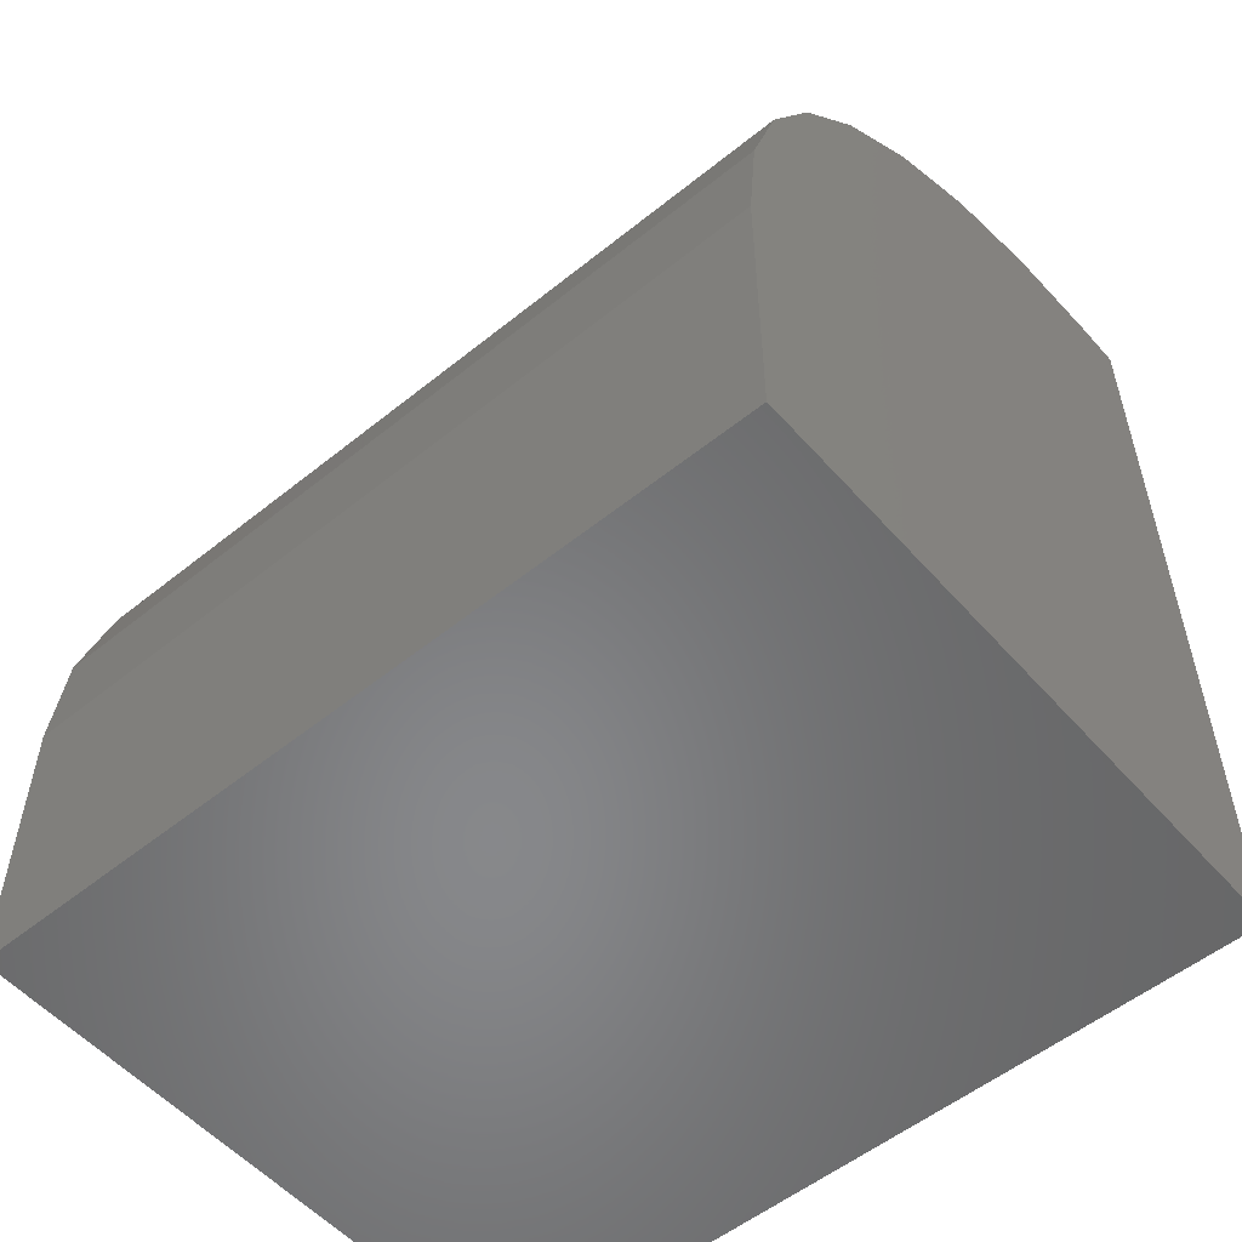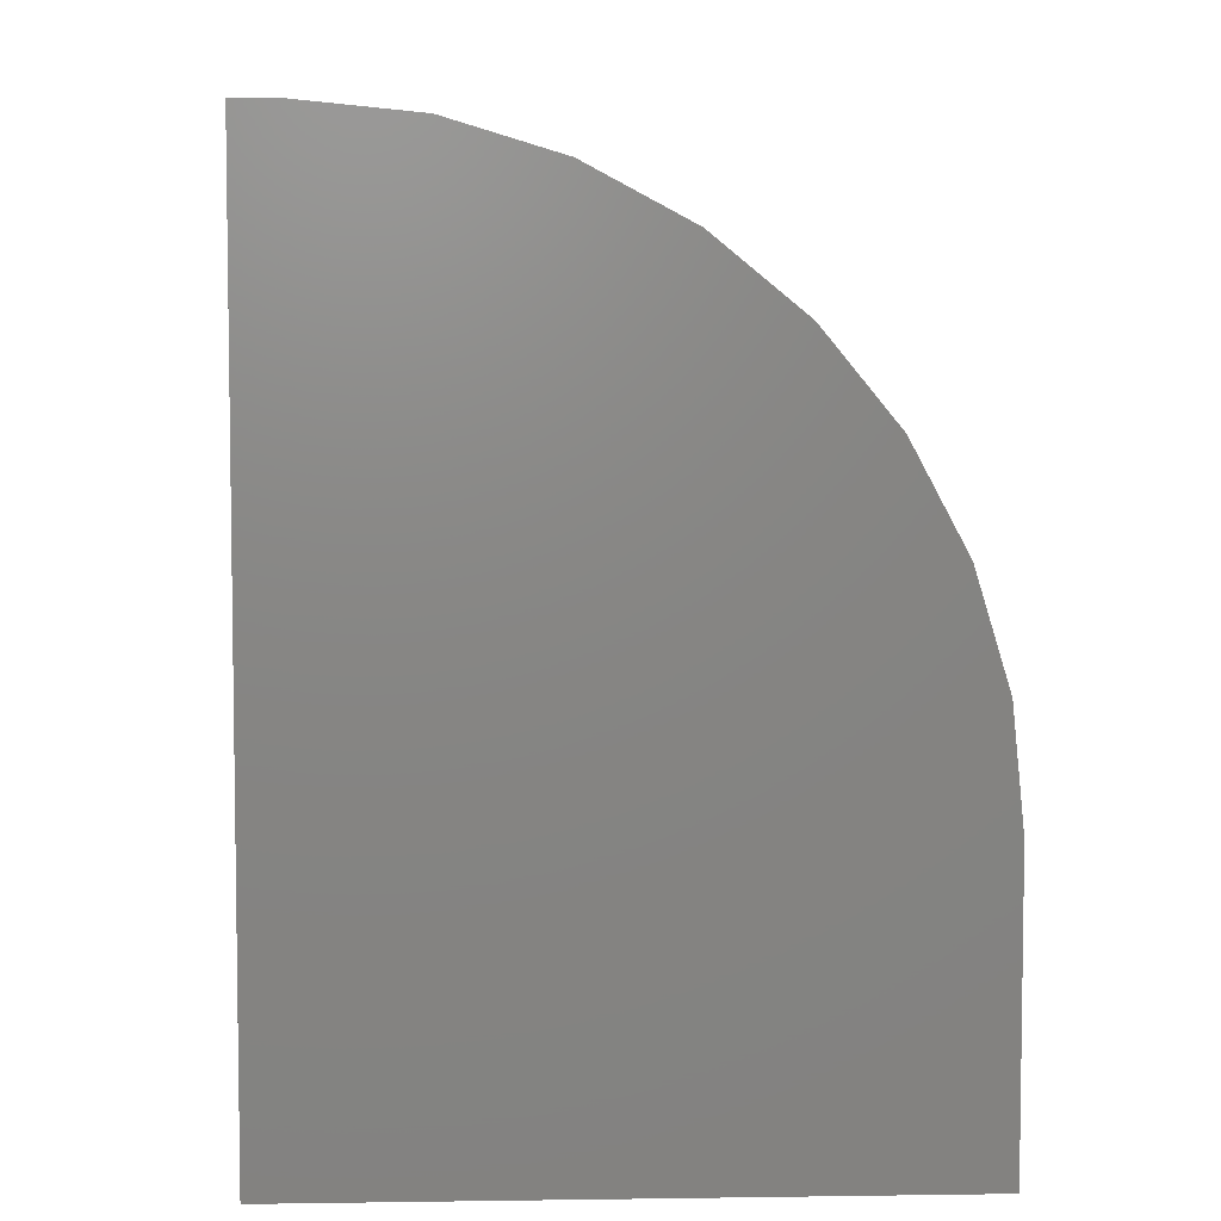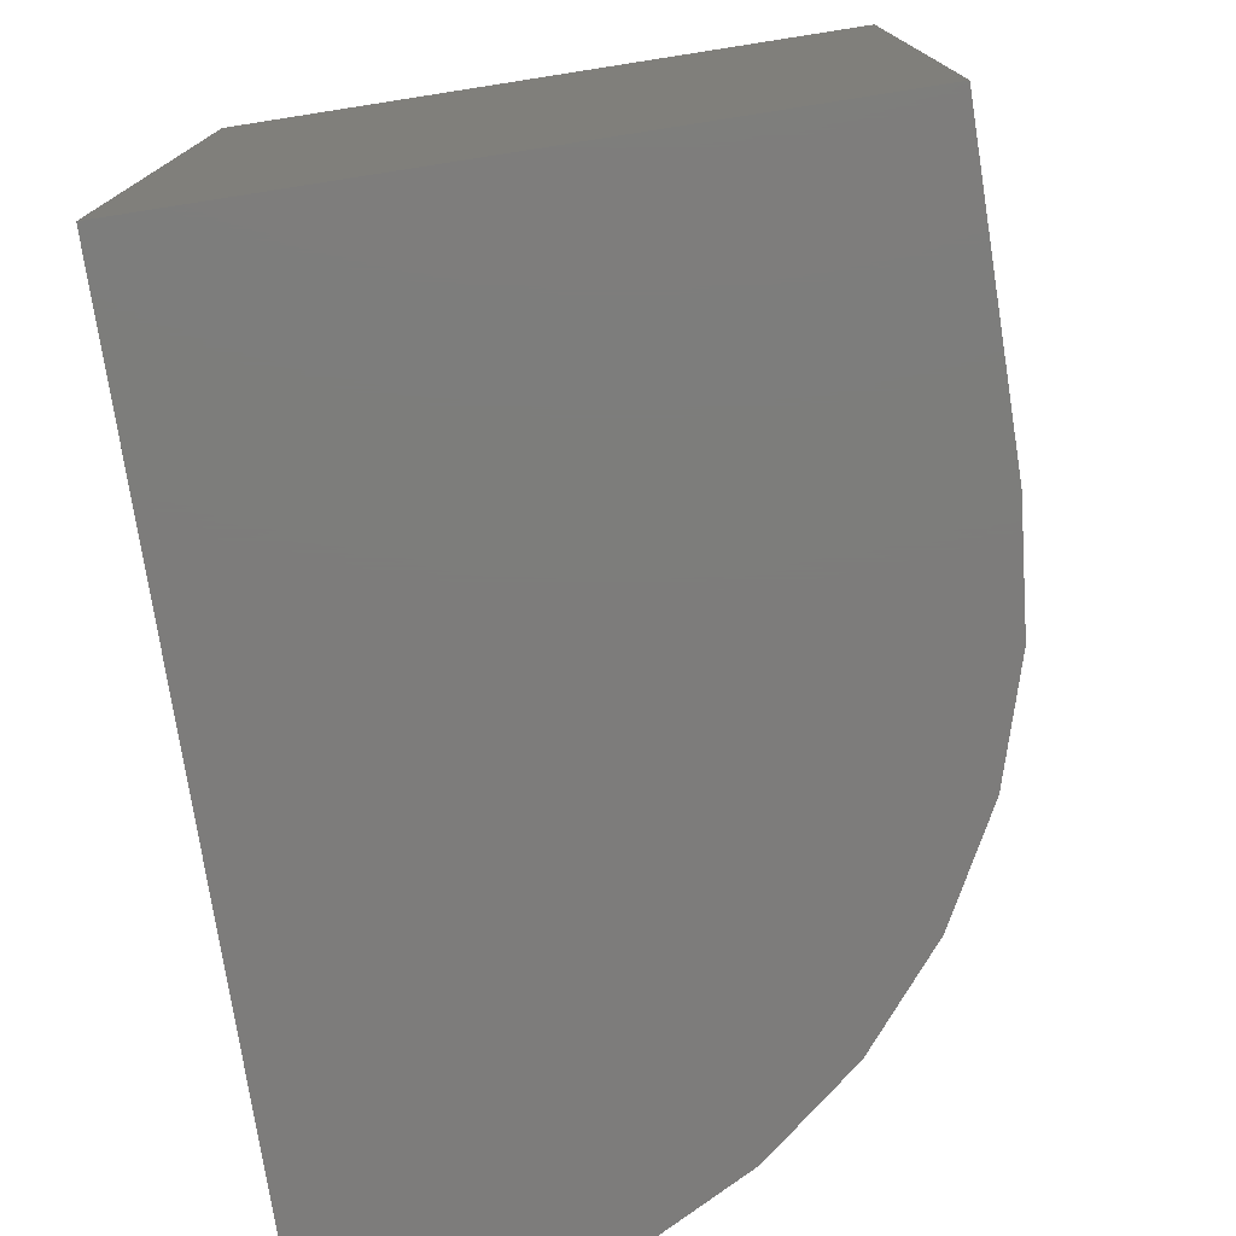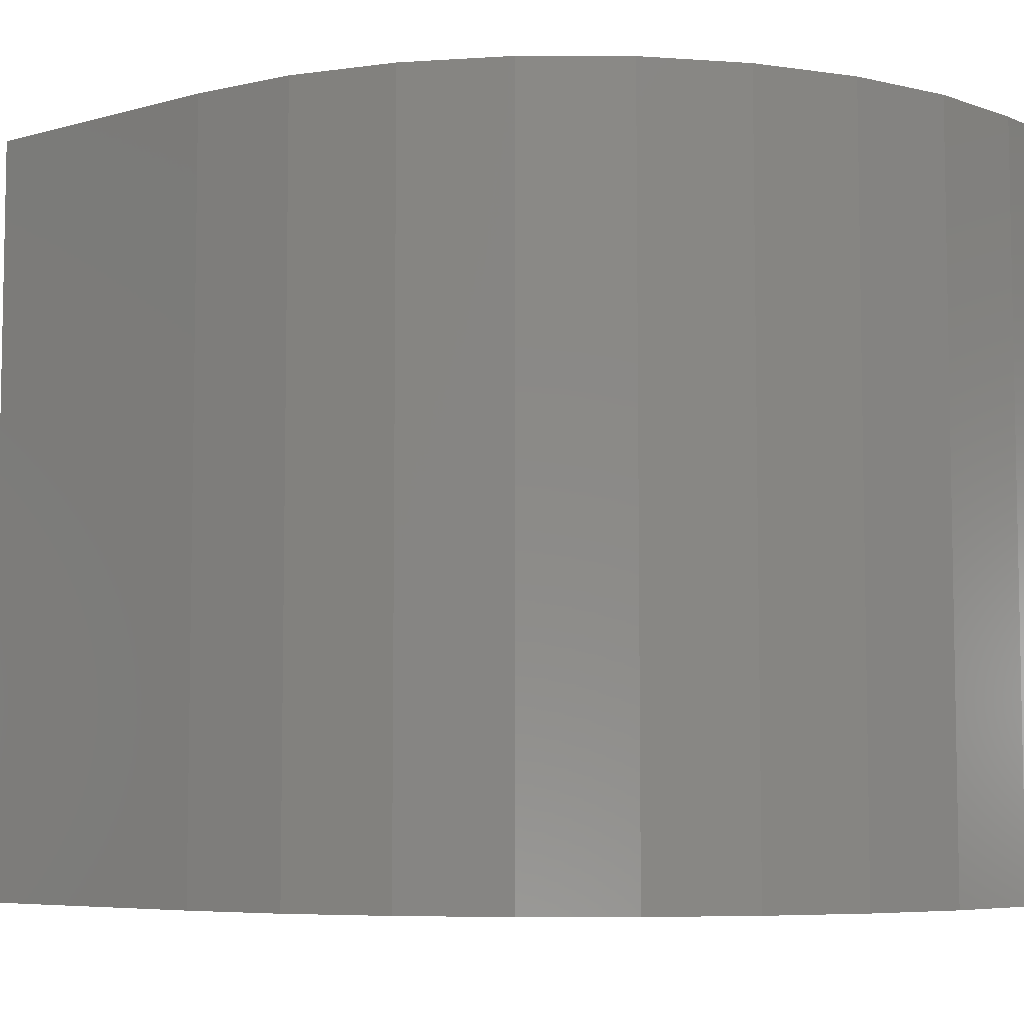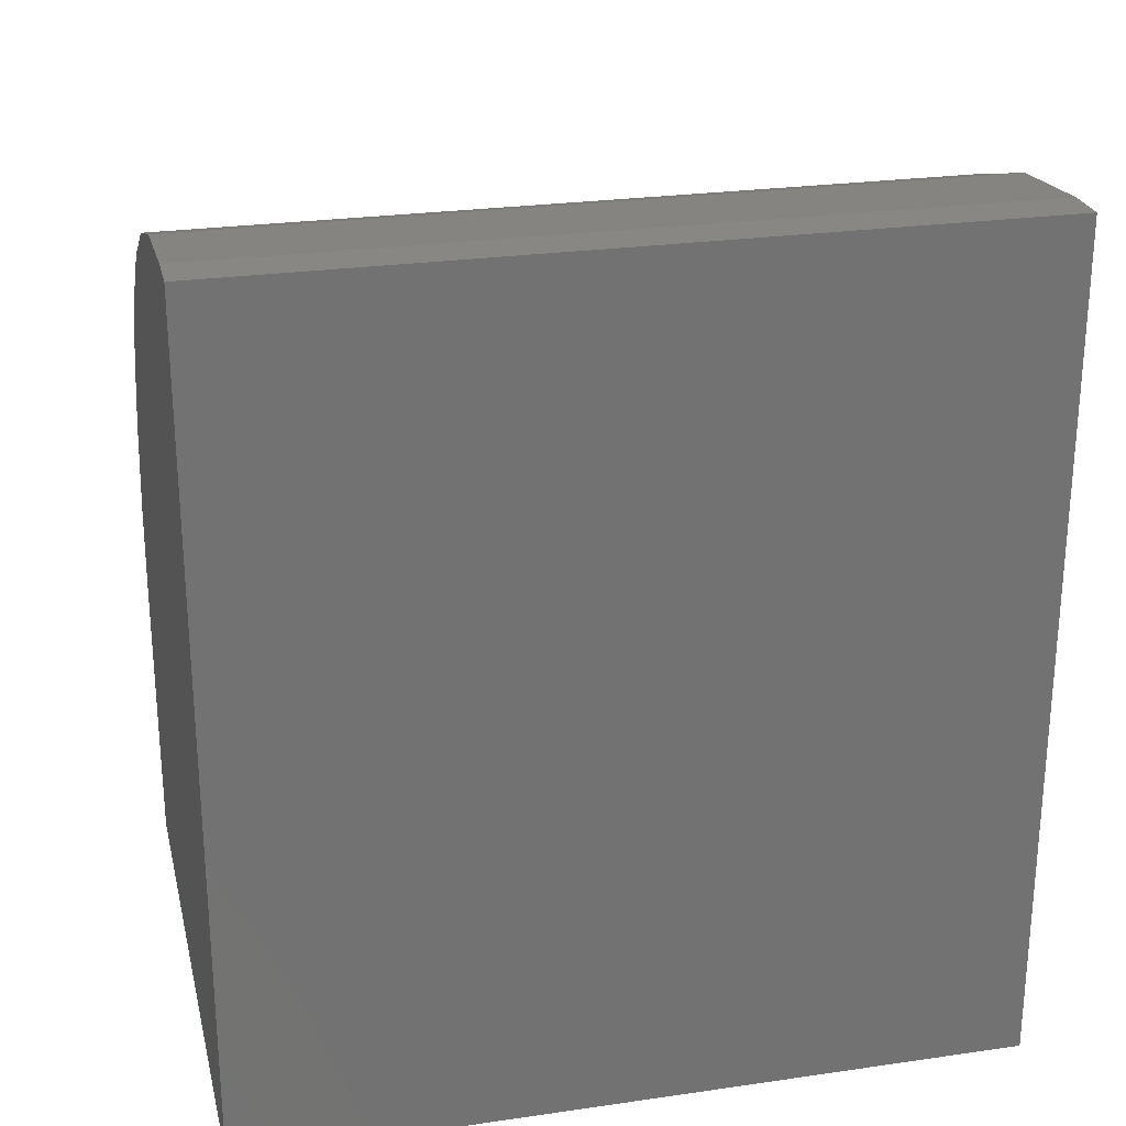
<metadata>
{"format":"stl","ext":"stl","renderer":"f3d","projection":"perspective","resolution":1024,"background":"white","views":[{"elev":-54.4,"azim":130.5,"up":"+Y"},{"elev":5.6,"azim":-2.5,"up":"+Y"},{"elev":-76.2,"azim":8.9,"up":"+Z"},{"elev":-6.4,"azim":129.0,"up":"+Z"},{"elev":25.4,"azim":-103.1,"up":"+Y"}]}
</metadata>
<code>
# stl→obj: 24 verts, 44 faces
v 0.5391 0 -0.6875
v 0.5391 0.25 -0.6875
v 0.5391 4.206e-17 -0.0006579
v 0.5391 0.25 -0.0006579
v -7.625e-17 4.206e-17 -0.0006579
v 0.5295 0.3475 -0.0006579
v 0.501 0.4413 -0.0006579
v 0.4548 0.5278 -0.0006579
v 0.3926 0.6036 -0.0006579
v 0.3168 0.6657 -0.0006579
v 0.2304 0.7119 -0.0006579
v 0.1366 0.7404 -0.0006579
v 0.03906 0.75 -0.0006579
v -7.625e-17 0.75 -0.0006579
v 0.03906 0.75 -0.6875
v 5.099e-33 0.75 -0.6875
v 0.1366 0.7404 -0.6875
v 0.2304 0.7119 -0.6875
v 0.3168 0.6657 -0.6875
v 0.3926 0.6036 -0.6875
v 0.4548 0.5278 -0.6875
v 0.501 0.4413 -0.6875
v 0.5295 0.3475 -0.6875
v 0 0 -0.6875
f 1 2 3
f 3 2 4
f 5 3 4
f 5 4 6
f 5 6 7
f 5 7 8
f 5 8 9
f 5 9 10
f 5 10 11
f 5 11 12
f 5 12 13
f 5 13 14
f 15 16 13
f 13 16 14
f 16 15 17
f 16 17 18
f 16 18 19
f 16 19 20
f 16 20 21
f 16 21 22
f 16 22 23
f 16 23 2
f 16 2 1
f 16 1 24
f 15 13 17
f 17 13 12
f 17 12 18
f 18 12 11
f 18 11 19
f 19 11 10
f 19 10 20
f 20 10 9
f 20 9 21
f 21 9 8
f 21 8 22
f 22 8 7
f 22 7 23
f 23 7 6
f 23 6 2
f 2 6 4
f 24 5 16
f 16 5 14
f 3 5 1
f 1 5 24

</code>
